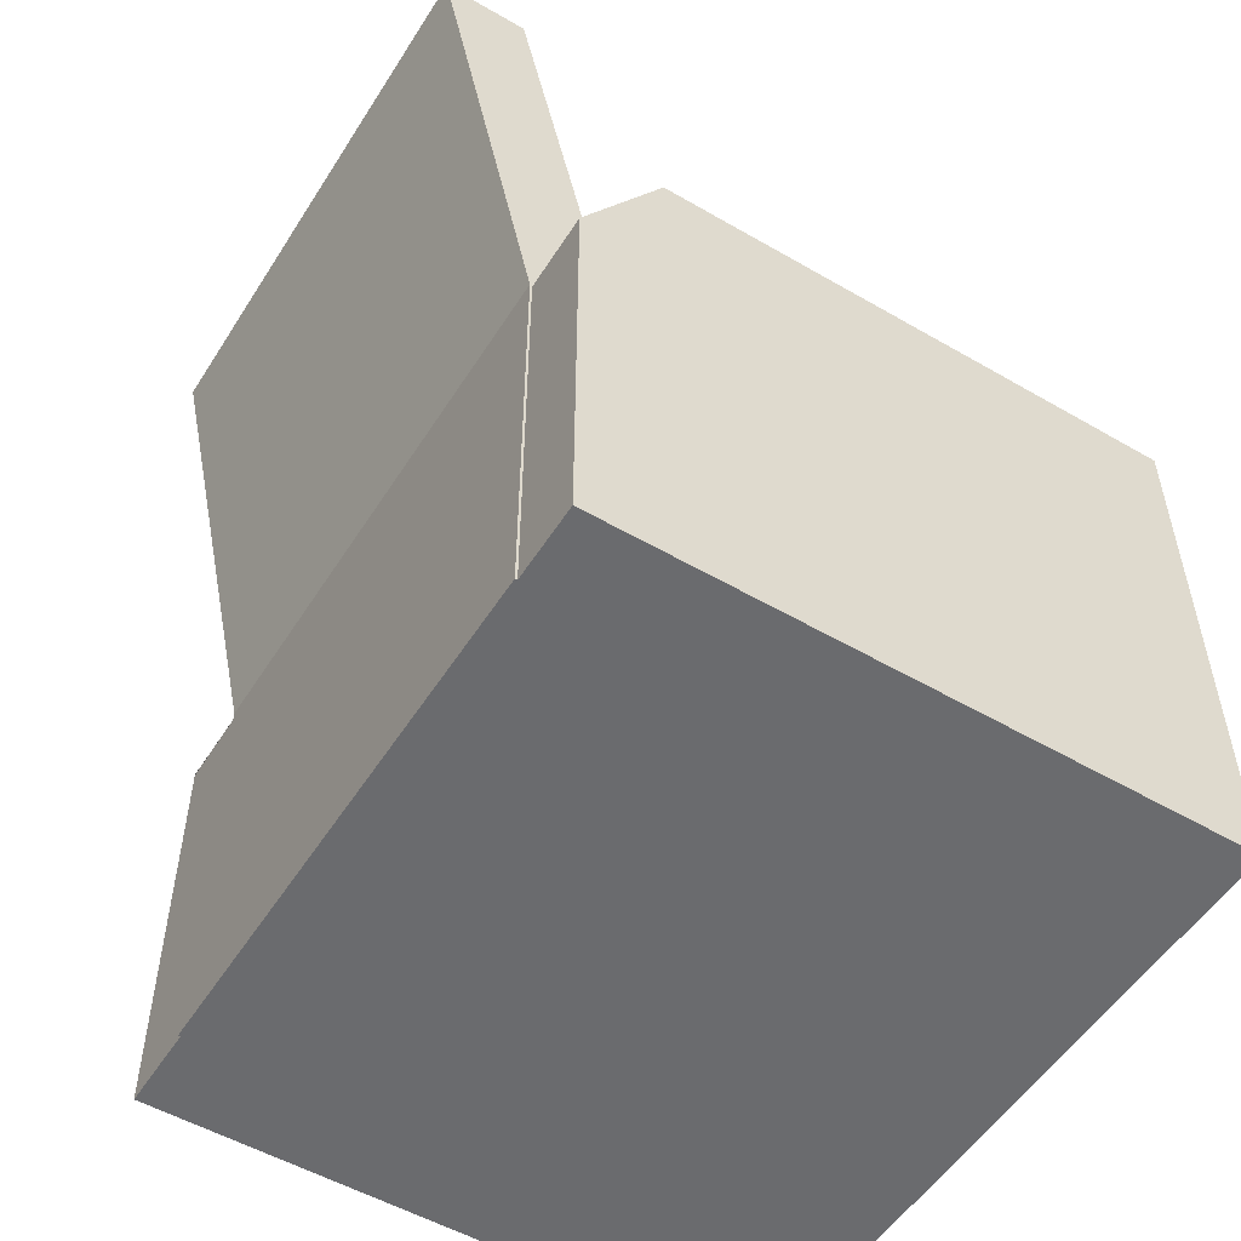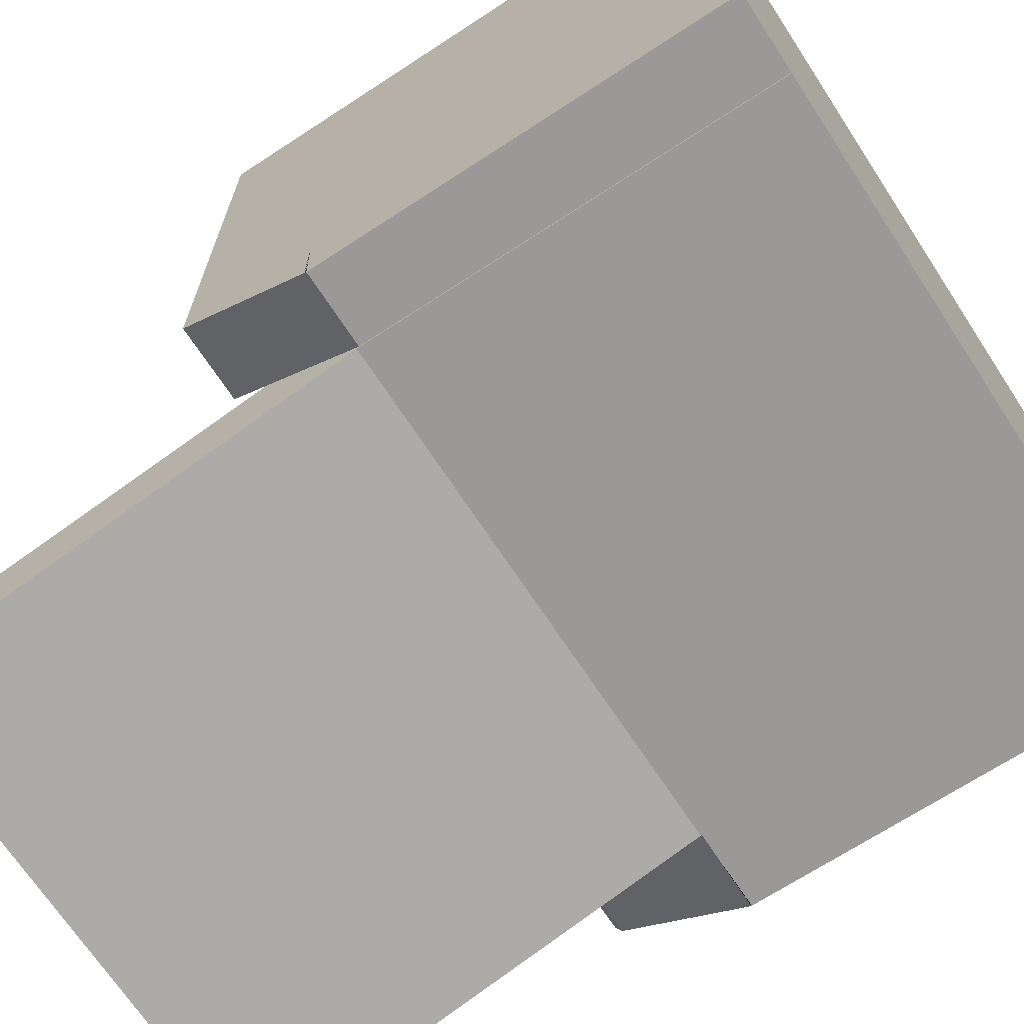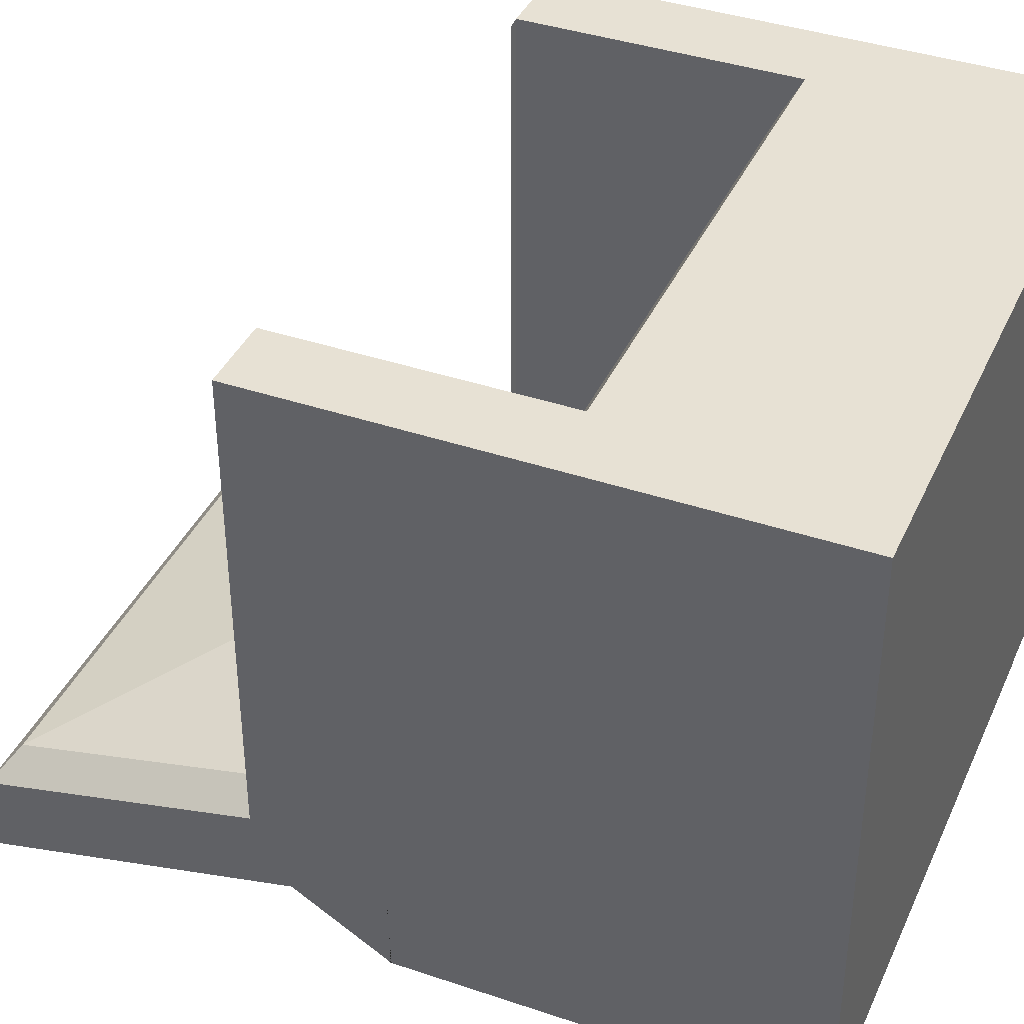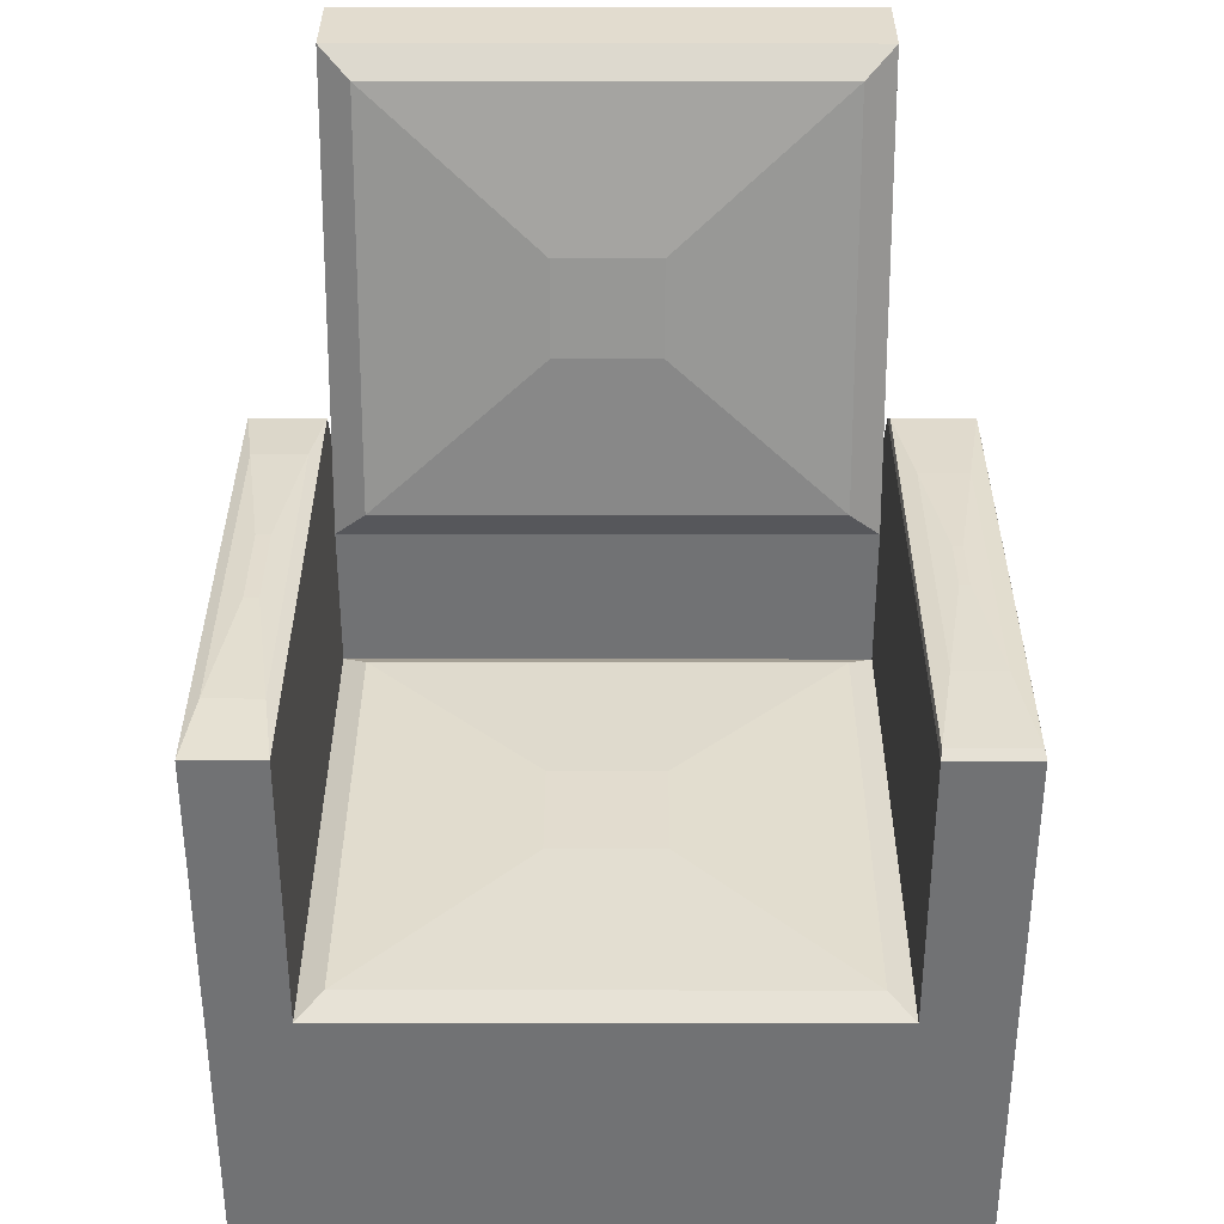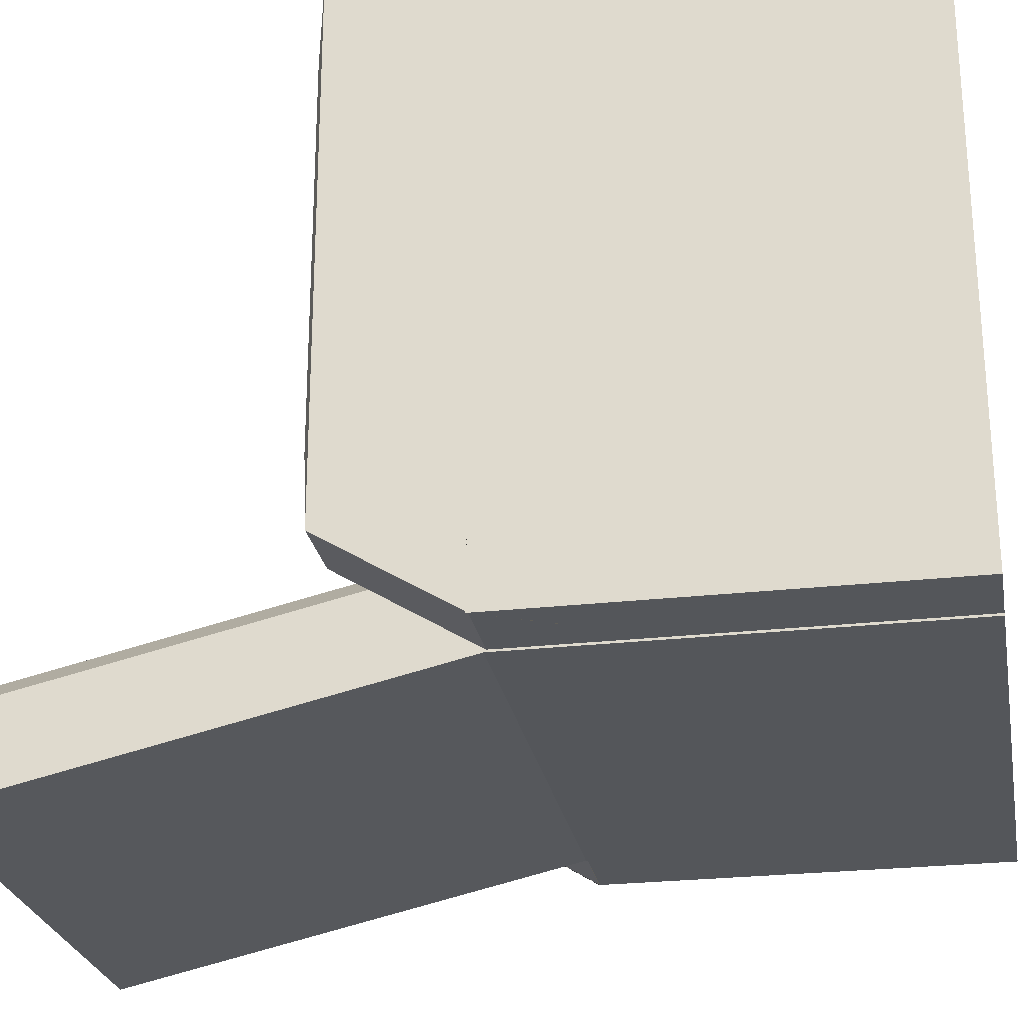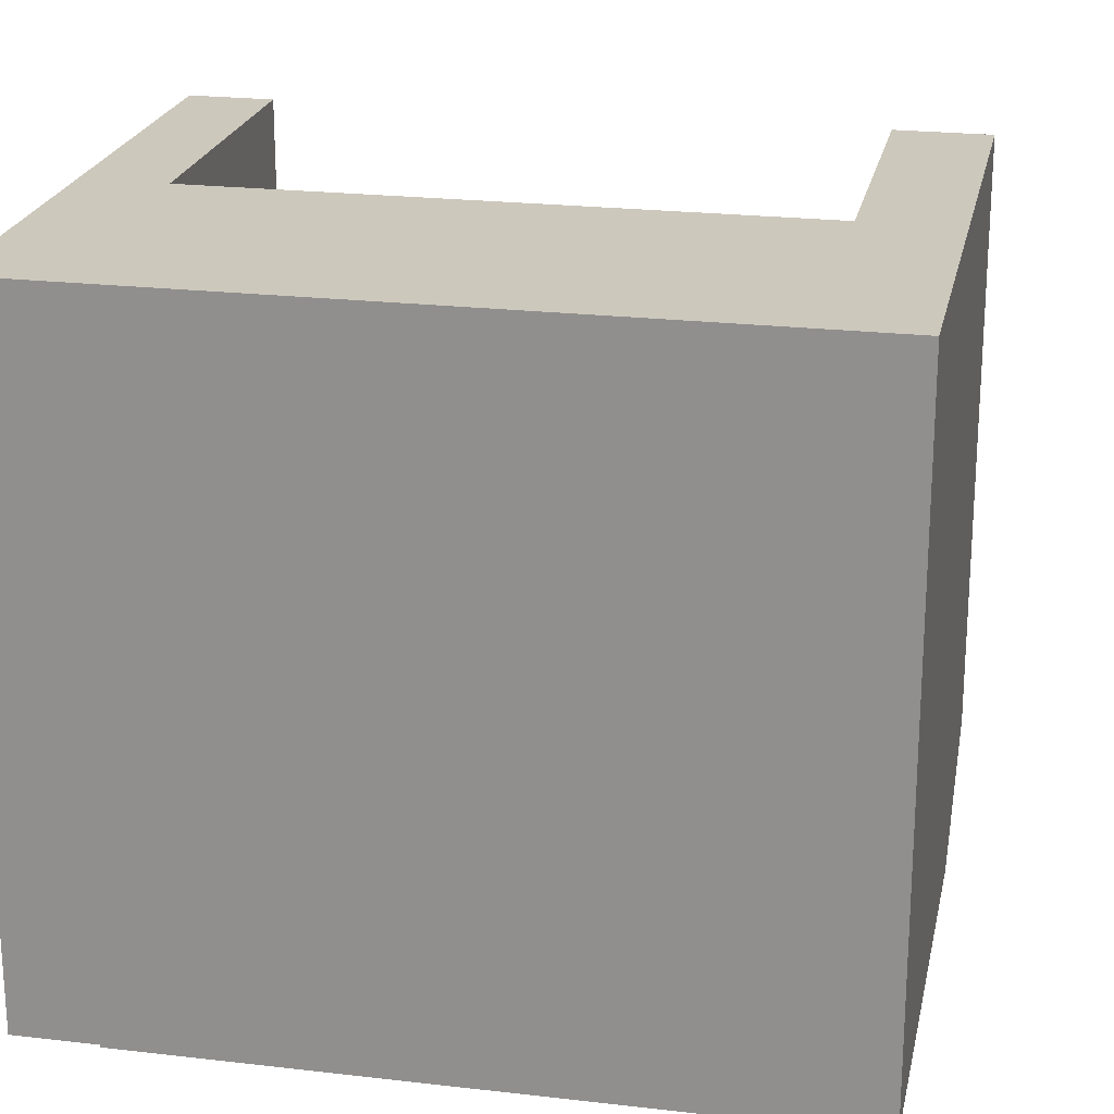
<metadata>
{"format":"obj","ext":"obj","renderer":"f3d","projection":"perspective","resolution":1024,"background":"white","views":[{"elev":-53.3,"azim":-121.8,"up":"+Y"},{"elev":-69.0,"azim":-56.8,"up":"+Z"},{"elev":39.5,"azim":-67.2,"up":"+Z"},{"elev":34.6,"azim":0.1,"up":"+Y"},{"elev":-25.7,"azim":-79.7,"up":"+Z"},{"elev":22.2,"azim":11.5,"up":"+Z"}]}
</metadata>
<code>
o Cube
v 1 -0.5561 -1
v 1 -0.5561 1
v -1 -0.5561 1
v -1 -0.5561 -1
v 1 0.4373 -1
v 1 0.4373 1
v -1 0.4373 1
v -1 0.4373 -1
v 1.318 -0.5561 -1
v 1.318 -0.5561 1
v 1.318 1 -1
v 1.318 1 1
v -1.283 -0.5561 1
v -1.283 -0.5561 -1
v -1.283 1 1
v -1.283 1 -1
v 1 -0.5561 -1.318
v -1 -0.5561 -1.318
v 1 1 -1.318
v -1 1 -1.318
v 1 1.495 -1
v 1 1.495 1
v -1 1.495 1
v -1 1.495 -1
v 1.318 1.495 -1
v 1.318 1.495 1
v -1.283 1.495 1
v -1.283 1.495 -1
v 1.006 1.515 -0.9643
v 1.006 1.515 0.9643
v -1.04 1.515 0.7183
v -1.04 1.515 -0.7183
v 1.313 1.515 -0.9643
v 1.313 1.515 0.9643
v -1.243 1.515 0.7183
v -1.243 1.515 -0.7183
v 1.067 1.526 -0.5808
v 1.067 1.526 0.5808
v 1.252 1.526 -0.5808
v 1.252 1.526 0.5808
v 1.141 1.532 -0.1141
v 1.141 1.532 0.1141
v 1.177 1.532 -0.1141
v 1.177 1.532 0.1141
v -1.115 1.526 0.1854
v -1.115 1.526 -0.1854
v -1.168 1.526 0.1854
v -1.168 1.526 -0.1854
v 1 1 -1
v -1 1 -1
v 1 1 -1.318
v -1 1 -1.318
v 1 2.751 -1.396
v -1 2.751 -1.396
v 1 2.751 -1.714
v -1 2.751 -1.714
v 1 -0.5561 -1.31
v 1 0.4373 -1.31
v -1 -0.5561 -1.31
v -1 0.4373 -1.31
v 1.318 -0.5561 -1.31
v 1.318 1 -1.31
v -1.283 -0.5561 -1.31
v -1.283 1 -1.31
v 1 0.9972 -1.31
v 1.318 0.9972 -1.31
v -1 0.9921 -1.31
v -1.283 0.9921 -1.31
v 0.8778 1.126 -0.9322
v -0.8778 1.126 -0.9322
v 0.8778 2.662 -1.28
v -0.8778 2.662 -1.28
v 0.2018 1.73 -1.011
v -0.2018 1.73 -1.011
v 0.2018 2.083 -1.091
v -0.2018 2.083 -1.091
v 0.904 0.4906 -0.904
v 0.904 0.4906 0.904
v -0.904 0.4906 -0.904
v -0.904 0.4906 0.904
v 0.2165 0.5103 -0.2165
v 0.2165 0.5103 0.2165
v -0.2165 0.5103 -0.2165
v -0.2165 0.5103 0.2165
f 1 2 3 4
f 8 7 80 79
f 6 2 10 12
f 2 6 7 3
f 3 7 15 13
f 5 1 17 19
f 9 11 12 10
f 1 5 58 57
f 2 1 9 10
f 9 1 57 61
f 13 15 16 14
f 6 12 26 22
f 16 28 68 64
f 4 3 13 14
f 19 17 18 20
f 4 8 20 18
f 1 4 18 17
f 23 24 32 31
f 22 26 34 30
f 12 11 25 26
f 15 7 23 27
f 7 8 24 23
f 14 16 64 63
f 16 15 27 28
f 5 6 22 21
f 30 34 40 38
f 32 36 48 46
f 27 23 31 35
f 25 21 29 33
f 26 25 33 34
f 21 22 30 29
f 24 28 36 32
f 28 27 35 36
f 38 40 44 42
f 33 29 37 39
f 34 33 39 40
f 29 30 38 37
f 41 42 44 43
f 37 38 42 41
f 39 37 41 43
f 40 39 43 44
f 45 46 48 47
f 36 35 47 48
f 31 32 46 45
f 35 31 45 47
f 52 8 50
f 51 49 5
f 8 5 49 50
f 49 51 55 53
f 54 53 55 56
f 49 53 71 69
f 51 52 56 55
f 52 50 54 56
f 57 58 62 61
f 60 64 68 67
f 60 59 63 64
f 62 58 65 66
f 28 24 67 68
f 21 25 66 65
f 24 8 60 67
f 11 9 61 62
f 4 14 63 59
f 5 21 65 58
f 8 4 59 60
f 25 11 62 66
f 69 71 75 73
f 54 50 70 72
f 53 54 72 71
f 50 49 69 70
f 74 73 75 76
f 70 69 73 74
f 72 70 74 76
f 71 72 76 75
f 77 79 83 81
f 5 8 79 77
f 7 6 78 80
f 6 5 77 78
f 81 83 84 82
f 80 78 82 84
f 78 77 81 82
f 79 80 84 83

</code>
